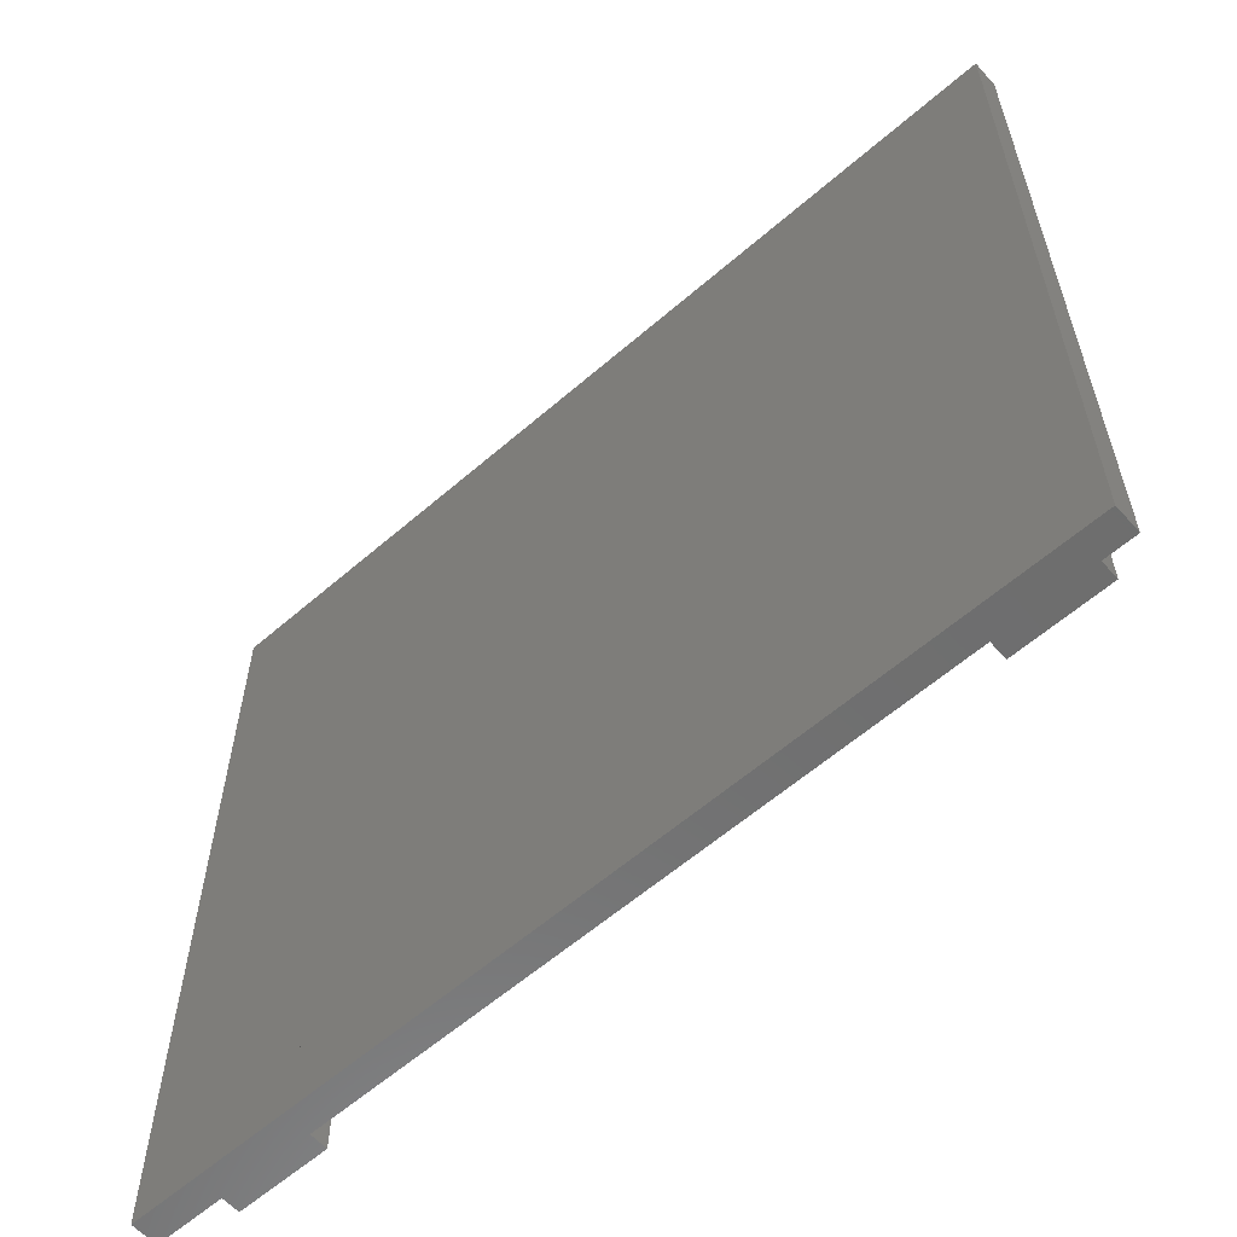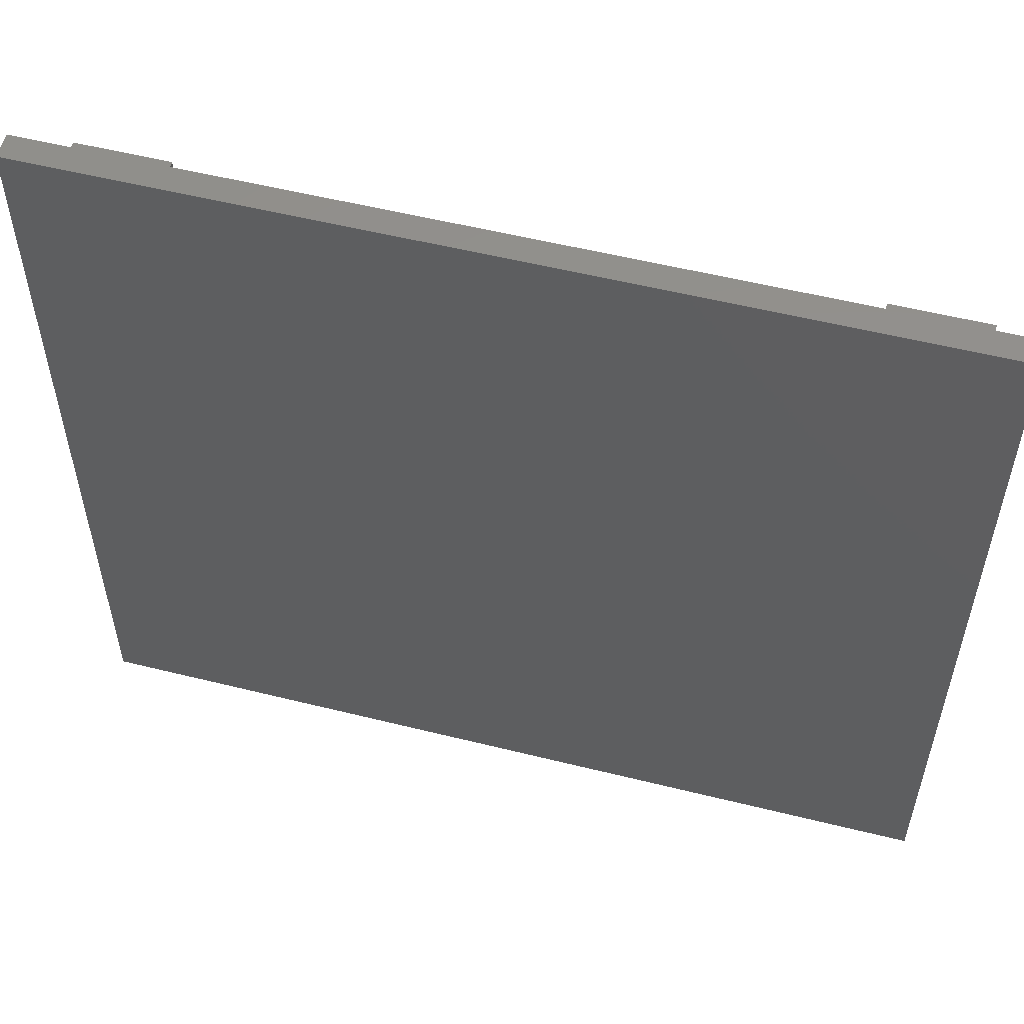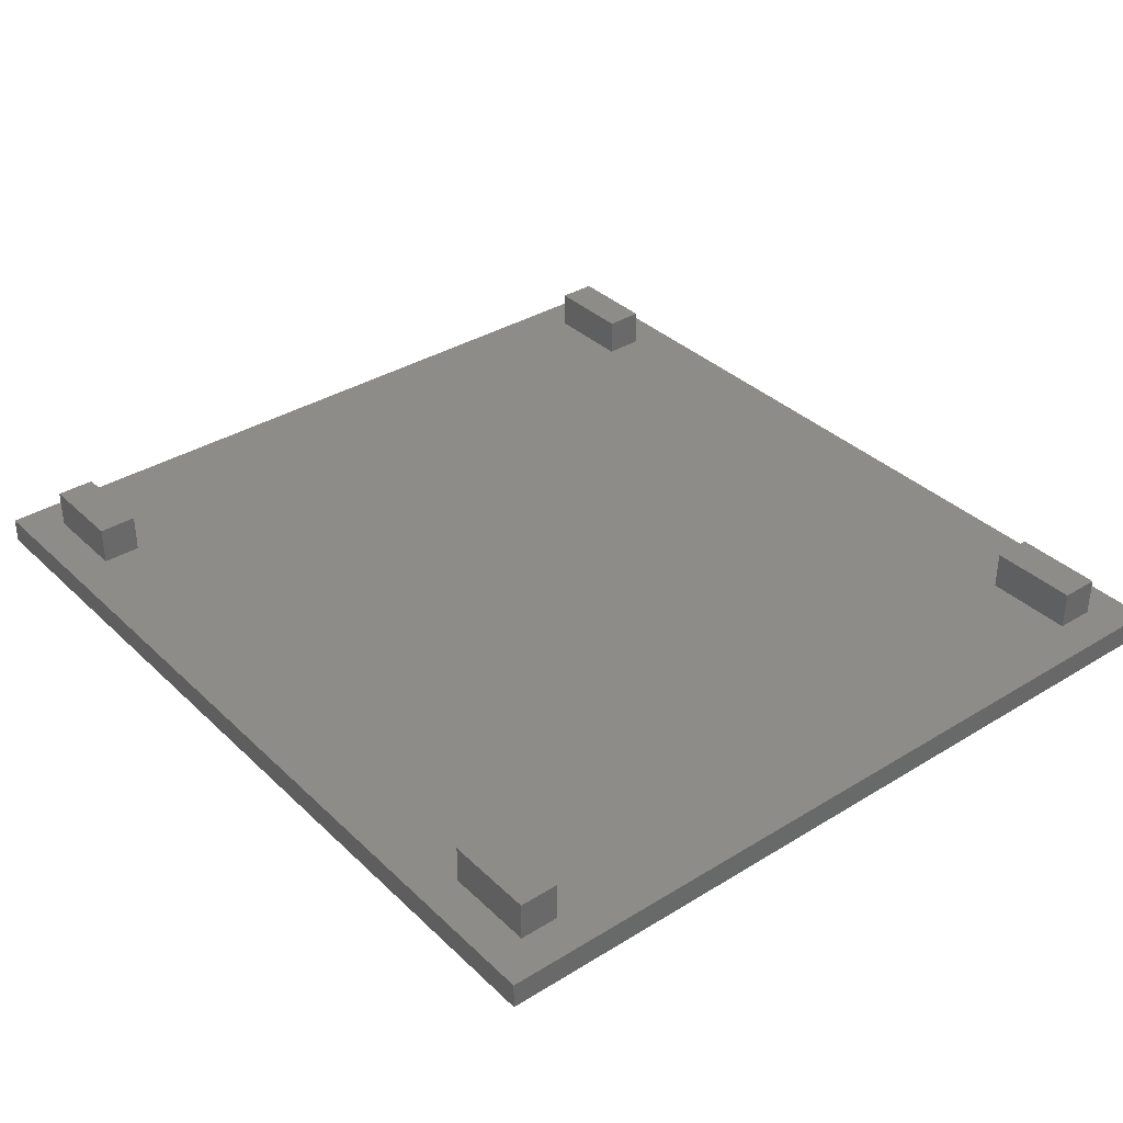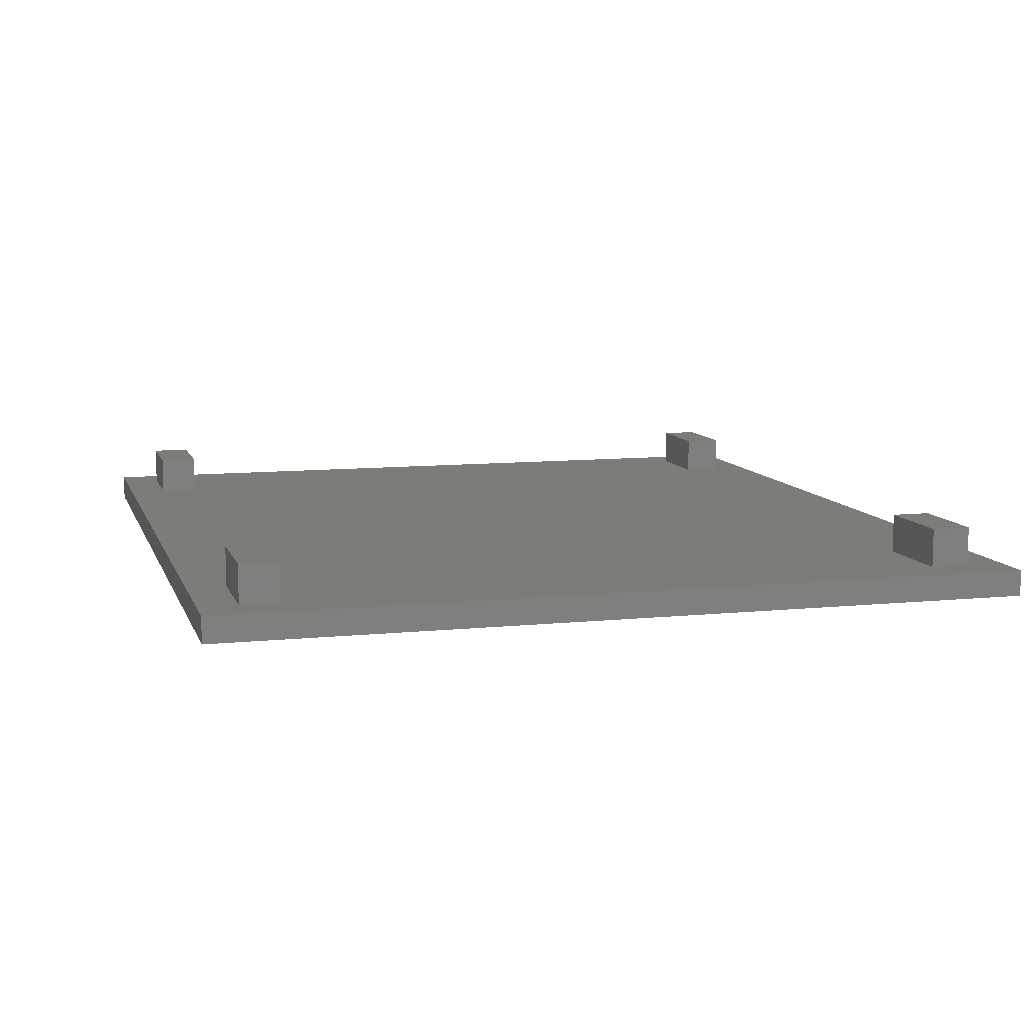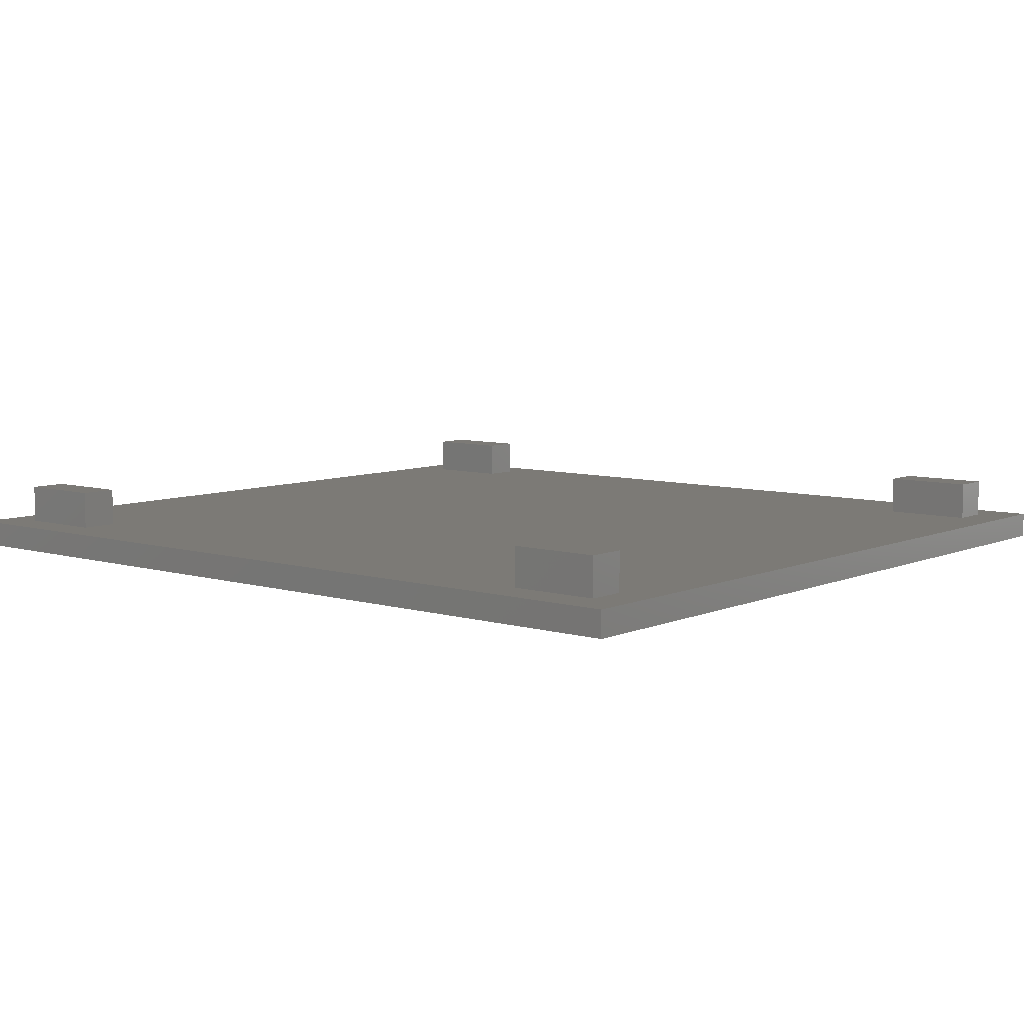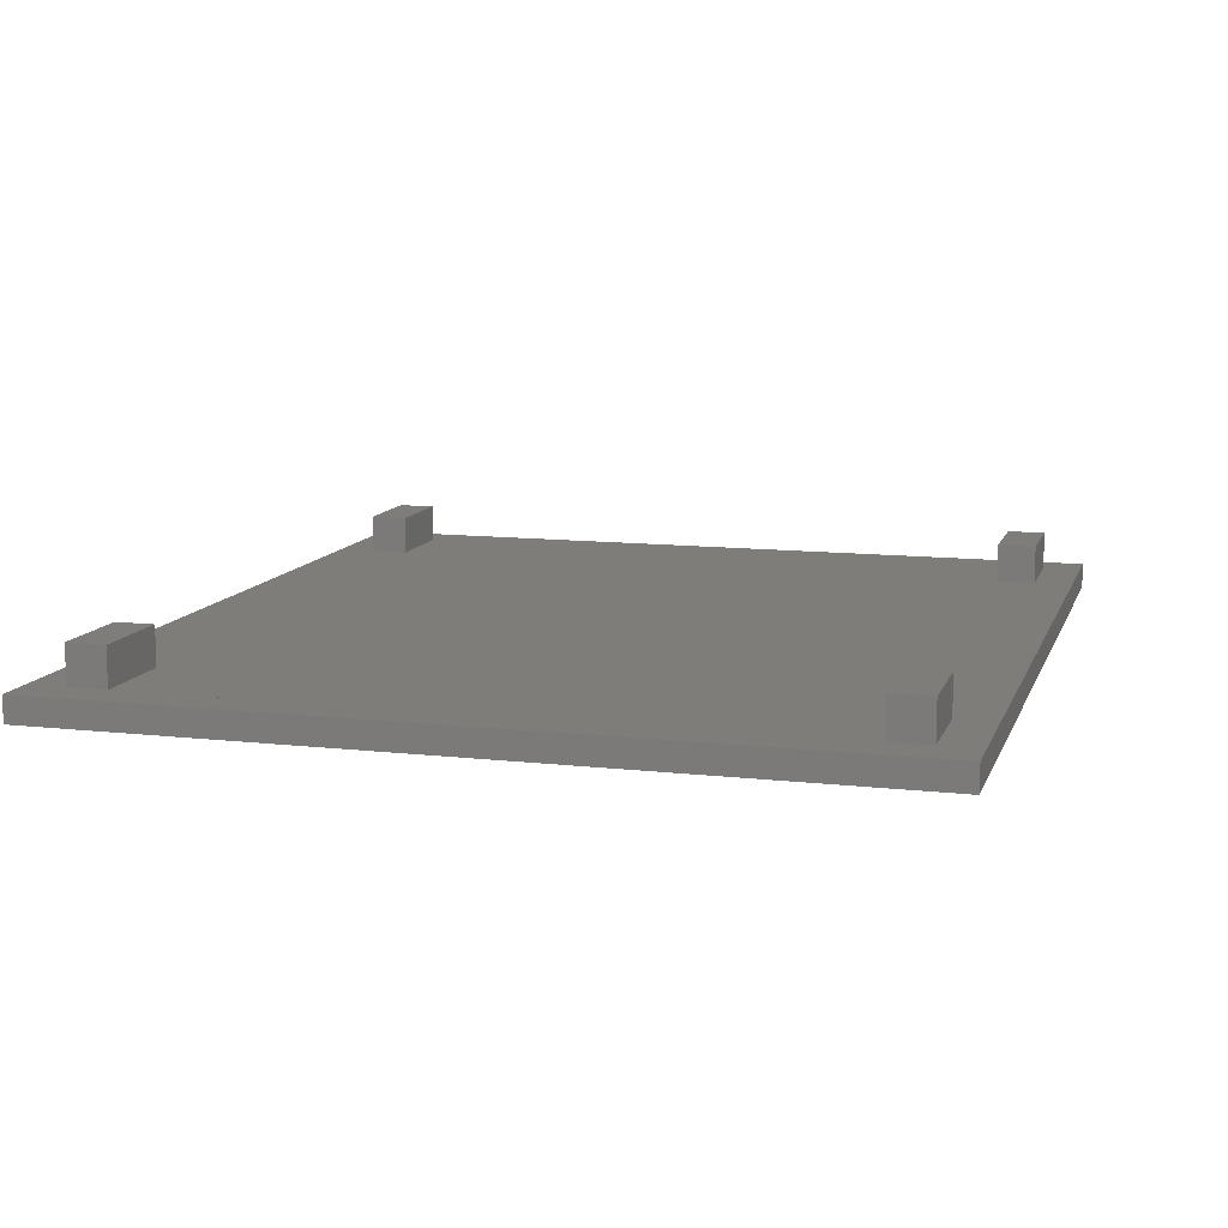
<metadata>
{"format":"stl","ext":"stl","renderer":"f3d","projection":"perspective","resolution":1024,"background":"white","views":[{"elev":-60.0,"azim":-138.4,"up":"+Y"},{"elev":55.2,"azim":-165.3,"up":"+Y"},{"elev":35.6,"azim":51.0,"up":"+Z"},{"elev":9.4,"azim":-105.2,"up":"+Z"},{"elev":7.5,"azim":39.8,"up":"+Z"},{"elev":11.2,"azim":-74.3,"up":"+Z"}]}
</metadata>
<code>
# stl→obj: 40 verts, 76 faces
v 68 63 0
v 0 0 0
v 0 63 0
v 68 0 0
v 0 0 2
v 3 3 2
v 0 63 2
v 68 0 2
v 10 3 2
v 10 6 2
v 58 3 2
v 10 57 2
v 10 60 2
v 65 3 2
v 65 6 2
v 65 57 2
v 65 60 2
v 3 60 2
v 68 63 2
v 3 6 2
v 3 57 2
v 58 60 2
v 58 6 2
v 58 57 2
v 10 57 5
v 3 60 5
v 3 57 5
v 10 60 5
v 10 3 5
v 3 6 5
v 3 3 5
v 10 6 5
v 65 57 5
v 58 60 5
v 58 57 5
v 65 60 5
v 65 3 5
v 58 6 5
v 58 3 5
v 65 6 5
f 1 2 3
f 2 1 4
f 5 6 7
f 6 5 8
f 6 8 9
f 9 8 10
f 10 8 11
f 10 11 12
f 12 11 13
f 11 8 14
f 14 8 15
f 15 8 16
f 16 8 17
f 7 18 19
f 18 7 6
f 18 6 20
f 18 20 21
f 19 18 13
f 19 13 22
f 22 13 11
f 22 11 23
f 22 23 24
f 19 22 17
f 19 17 8
f 15 24 23
f 24 15 16
f 10 21 20
f 21 10 12
f 7 2 5
f 2 7 3
f 7 1 3
f 1 7 19
f 1 8 4
f 8 1 19
f 8 2 4
f 2 8 5
f 25 26 27
f 26 25 28
f 25 21 12
f 21 25 27
f 13 25 12
f 25 13 28
f 26 13 18
f 13 26 28
f 26 21 27
f 21 26 18
f 29 30 31
f 30 29 32
f 10 29 9
f 29 10 32
f 30 10 20
f 10 30 32
f 30 6 31
f 6 30 20
f 29 6 9
f 6 29 31
f 33 34 35
f 34 33 36
f 34 24 35
f 24 34 22
f 33 24 16
f 24 33 35
f 17 33 16
f 33 17 36
f 34 17 22
f 17 34 36
f 37 38 39
f 38 37 40
f 15 37 14
f 37 15 40
f 38 15 23
f 15 38 40
f 38 11 39
f 11 38 23
f 37 11 14
f 11 37 39

</code>
